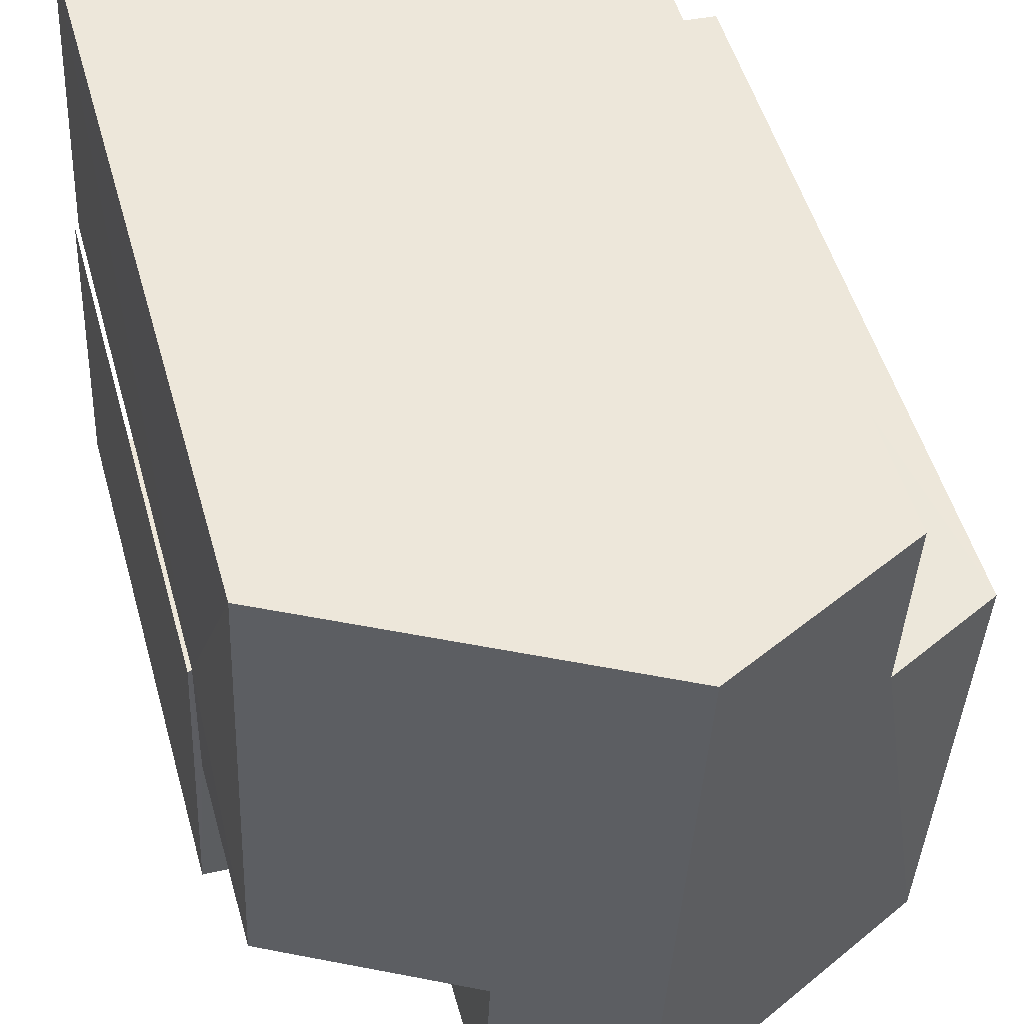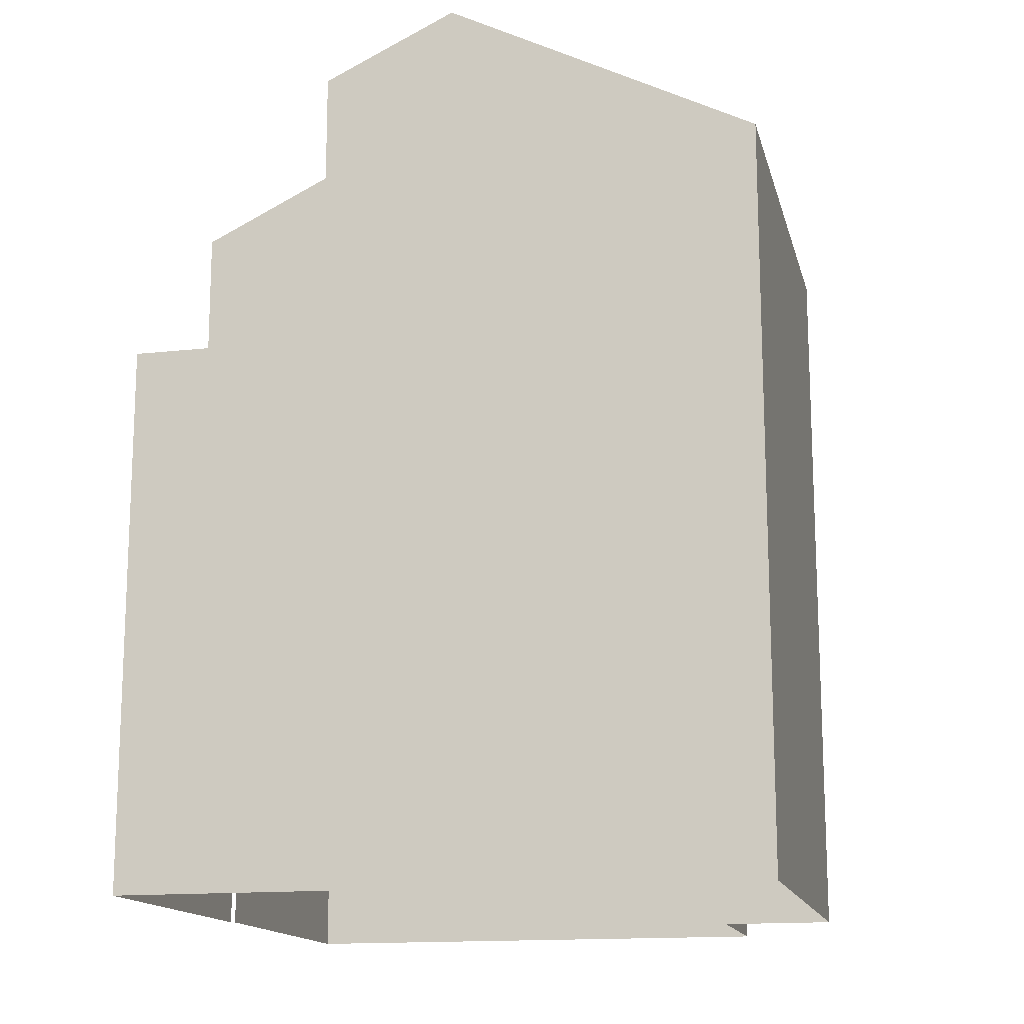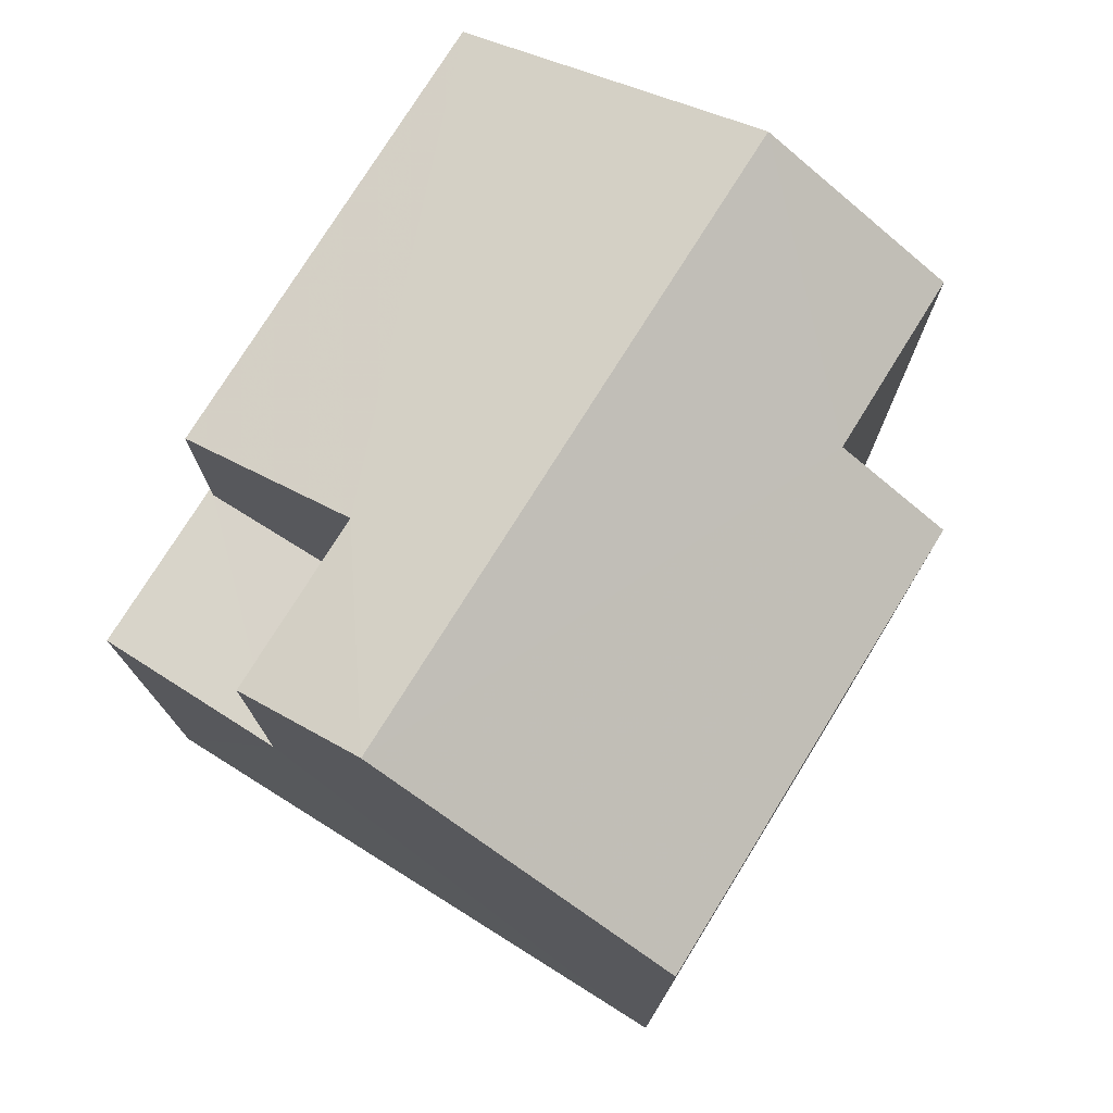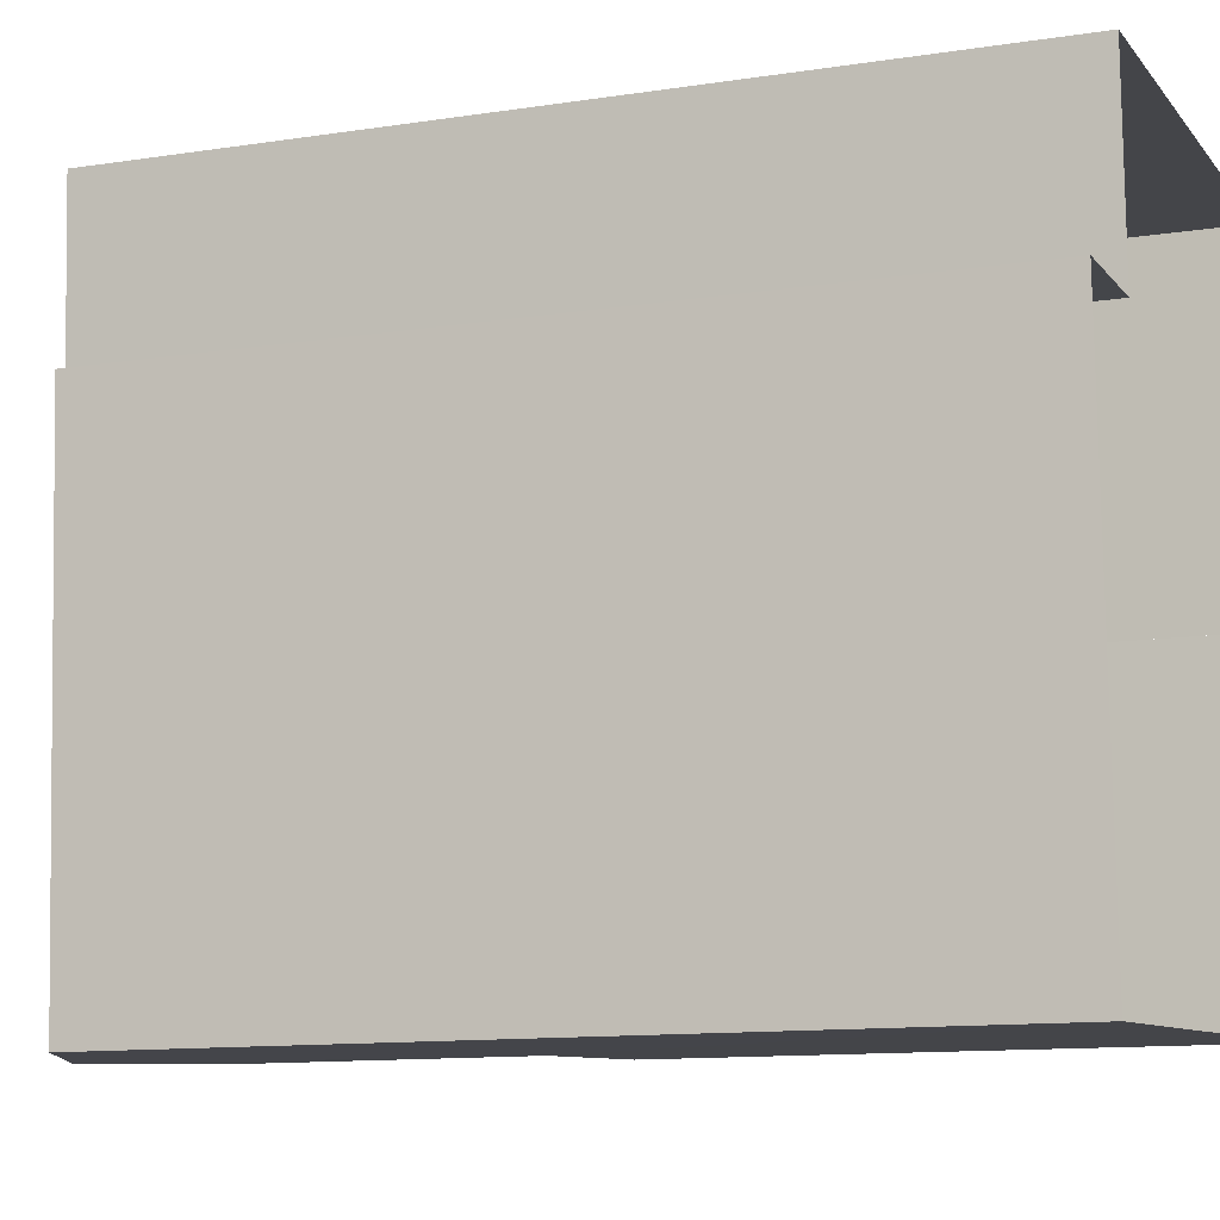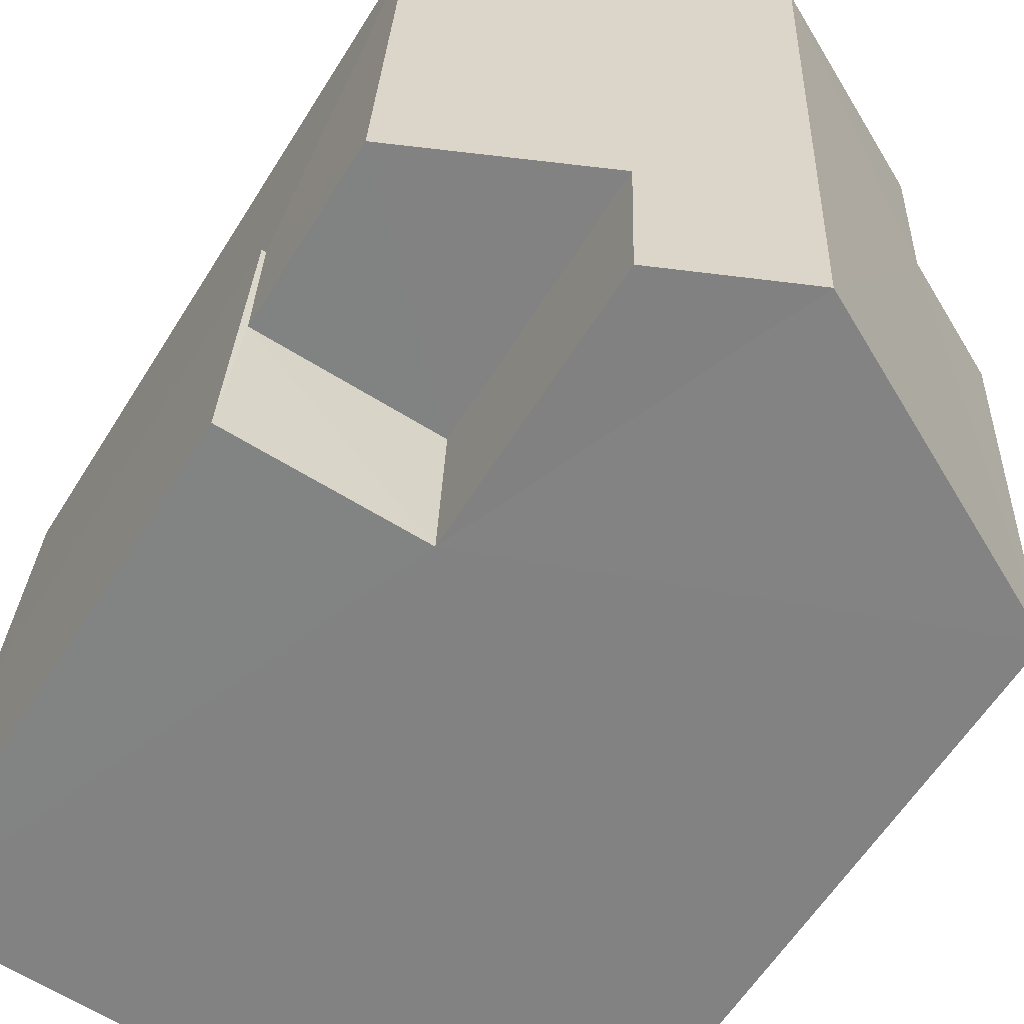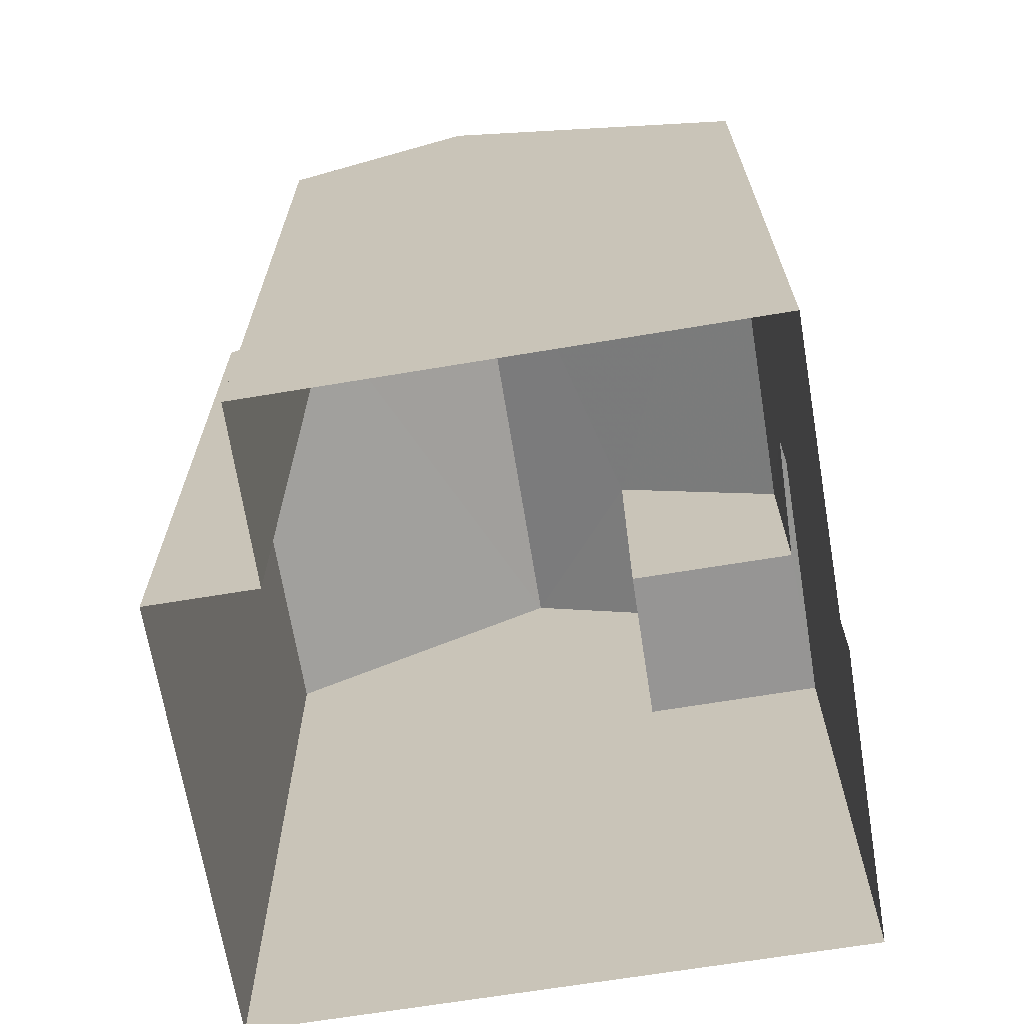
<metadata>
{"format":"obj","ext":"obj","renderer":"f3d","projection":"perspective","resolution":1024,"background":"white","views":[{"elev":51.2,"azim":-15.5,"up":"+Y"},{"elev":-14.9,"azim":10.6,"up":"+Z"},{"elev":75.7,"azim":29.2,"up":"+Z"},{"elev":-11.7,"azim":110.7,"up":"+Y"},{"elev":-59.6,"azim":-31.8,"up":"+Y"},{"elev":-67.5,"azim":-173.4,"up":"+Z"}]}
</metadata>
<code>
v -3.731e+05 -1.041e+05 28.01
v -3.731e+05 -1.041e+05 28.01
v -3.731e+05 -1.041e+05 28.01
v -3.731e+05 -1.041e+05 28.01
v -3.731e+05 -1.041e+05 28.01
v -3.731e+05 -1.041e+05 28.01
v -3.731e+05 -1.041e+05 28.01
v -3.731e+05 -1.041e+05 28.01
v -3.731e+05 -1.041e+05 37.08
v -3.731e+05 -1.041e+05 37.8
v -3.731e+05 -1.041e+05 39.02
v -3.731e+05 -1.041e+05 39.02
v -3.731e+05 -1.041e+05 37.08
v -3.731e+05 -1.041e+05 37.8
v -3.731e+05 -1.041e+05 34.78
v -3.731e+05 -1.041e+05 34.78
v -3.731e+05 -1.041e+05 34.78
v -3.731e+05 -1.041e+05 34.78
v -3.731e+05 -1.041e+05 34.78
v -3.731e+05 -1.041e+05 34.78
v -3.731e+05 -1.041e+05 38.25
v -3.731e+05 -1.041e+05 38.25
v -3.731e+05 -1.041e+05 37.12
v -3.731e+05 -1.041e+05 37.12
f 1 2 3
f 3 2 4
f 5 4 6
f 6 2 7
f 6 7 8
f 4 2 6
f 15 1 16
f 15 2 1
f 9 10 11
f 11 10 12
f 9 13 10
f 12 10 14
f 15 16 17
f 16 18 17
f 17 19 20
f 17 18 19
f 21 11 22
f 11 12 22
f 22 23 24
f 22 12 23
f 20 22 24
f 17 20 24
f 20 21 22
f 20 19 21
f 14 8 23
f 14 23 12
f 8 7 23
f 7 15 23
f 23 15 24
f 7 2 15
f 24 15 17
f 14 6 8
f 14 10 6
f 18 1 3
f 18 16 1
f 13 5 6
f 10 13 6
f 5 9 4
f 5 13 9
f 9 11 19
f 9 19 4
f 11 21 19
f 4 19 3
f 3 19 18

</code>
